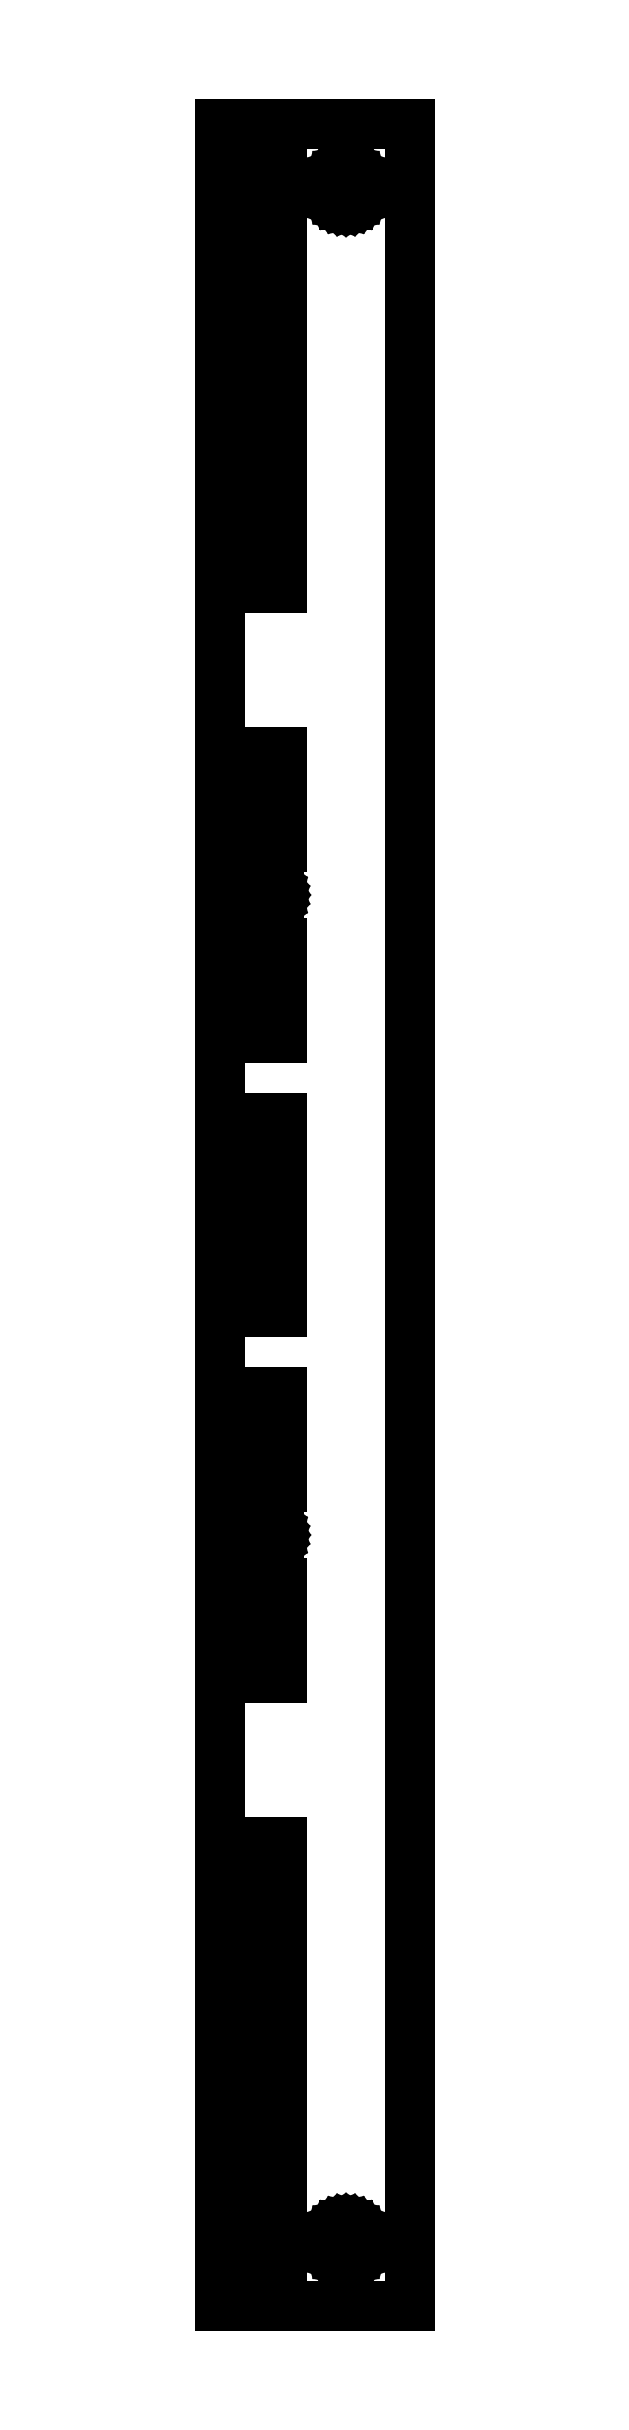
<metadata>
{"format":"dxf","ext":"dxf","renderer":"ezdxf+matplotlib","layout":"modelspace","background":"white","min_lineweight":24,"dpi":150}
</metadata>
<code>
0
SECTION
2
ENTITIES
0
LINE
8
0
10
23.25
20
171.3
11
-6.5
21
171.3
0
LINE
8
0
10
-6.5
20
171.3
11
-6.5
21
-171.3
0
LINE
8
0
10
-6.5
20
-171.3
11
23.25
21
-171.3
0
LINE
8
0
10
23.25
20
-171.3
11
23.25
21
171.3
0
LINE
8
0
10
-3.25
20
134.8
11
-3.25
21
165.2
0
LINE
8
0
10
-3.25
20
165.2
11
3.25
21
165.2
0
LINE
8
0
10
3.25
20
165.2
11
3.25
21
134.8
0
LINE
8
0
10
3.25
20
134.8
11
-3.25
21
134.8
0
LINE
8
0
10
13
20
158.6
11
12.51
21
158.7
0
LINE
8
0
10
12.51
20
158.7
11
12.05
21
158.9
0
LINE
8
0
10
12.05
20
158.9
11
11.62
21
159.1
0
LINE
8
0
10
11.62
20
159.1
11
11.25
21
159.5
0
LINE
8
0
10
11.25
20
159.5
11
10.95
21
159.9
0
LINE
8
0
10
10.95
20
159.9
11
10.73
21
160.3
0
LINE
8
0
10
10.73
20
160.3
11
10.6
21
160.8
0
LINE
8
0
10
10.6
20
160.8
11
10.55
21
161.3
0
LINE
8
0
10
10.55
20
161.3
11
10.6
21
161.8
0
LINE
8
0
10
10.6
20
161.8
11
10.73
21
162.3
0
LINE
8
0
10
10.73
20
162.3
11
10.95
21
162.7
0
LINE
8
0
10
10.95
20
162.7
11
11.25
21
163.1
0
LINE
8
0
10
11.25
20
163.1
11
11.62
21
163.5
0
LINE
8
0
10
11.62
20
163.5
11
12.05
21
163.7
0
LINE
8
0
10
12.05
20
163.7
11
12.51
21
163.9
0
LINE
8
0
10
12.51
20
163.9
11
13
21
164
0
LINE
8
0
10
13
20
164
11
13.5
21
164
0
LINE
8
0
10
13.5
20
164
11
13.99
21
163.9
0
LINE
8
0
10
13.99
20
163.9
11
14.45
21
163.7
0
LINE
8
0
10
14.45
20
163.7
11
14.88
21
163.5
0
LINE
8
0
10
14.88
20
163.5
11
15.25
21
163.1
0
LINE
8
0
10
15.25
20
163.1
11
15.55
21
162.7
0
LINE
8
0
10
15.55
20
162.7
11
15.77
21
162.3
0
LINE
8
0
10
15.77
20
162.3
11
15.9
21
161.8
0
LINE
8
0
10
15.9
20
161.8
11
15.95
21
161.3
0
LINE
8
0
10
15.95
20
161.3
11
15.9
21
160.8
0
LINE
8
0
10
15.9
20
160.8
11
15.77
21
160.3
0
LINE
8
0
10
15.77
20
160.3
11
15.55
21
159.9
0
LINE
8
0
10
15.55
20
159.9
11
15.25
21
159.5
0
LINE
8
0
10
15.25
20
159.5
11
14.88
21
159.1
0
LINE
8
0
10
14.88
20
159.1
11
14.45
21
158.9
0
LINE
8
0
10
14.45
20
158.9
11
13.99
21
158.7
0
LINE
8
0
10
13.99
20
158.7
11
13.5
21
158.6
0
LINE
8
0
10
13.5
20
158.6
11
13
21
158.6
0
LINE
8
0
10
-3.25
20
98.51
11
-3.25
21
131.5
0
LINE
8
0
10
-3.25
20
131.5
11
3.25
21
131.5
0
LINE
8
0
10
3.25
20
131.5
11
3.25
21
98.51
0
LINE
8
0
10
3.25
20
98.51
11
-3.25
21
98.51
0
LINE
8
0
10
-3.2
20
57.8
11
-3.2
21
72.7
0
LINE
8
0
10
-3.2
20
72.7
11
3.2
21
72.7
0
LINE
8
0
10
3.2
20
72.7
11
3.2
21
57.8
0
LINE
8
0
10
3.2
20
57.8
11
-3.2
21
57.8
0
LINE
8
0
10
-0.4961
20
47.59
11
-0.9753
21
47.73
0
LINE
8
0
10
-0.9753
20
47.73
11
-1.421
21
47.95
0
LINE
8
0
10
-1.421
20
47.95
11
-1.819
21
48.25
0
LINE
8
0
10
-1.819
20
48.25
11
-2.155
21
48.62
0
LINE
8
0
10
-2.155
20
48.62
11
-2.417
21
49.04
0
LINE
8
0
10
-2.417
20
49.04
11
-2.597
21
49.51
0
LINE
8
0
10
-2.597
20
49.51
11
-2.688
21
50
0
LINE
8
0
10
-2.688
20
50
11
-2.688
21
50.5
0
LINE
8
0
10
-2.688
20
50.5
11
-2.597
21
50.99
0
LINE
8
0
10
-2.597
20
50.99
11
-2.417
21
51.45
0
LINE
8
0
10
-2.417
20
51.45
11
-2.155
21
51.88
0
LINE
8
0
10
-2.155
20
51.88
11
-1.819
21
52.24
0
LINE
8
0
10
-1.819
20
52.24
11
-1.421
21
52.54
0
LINE
8
0
10
-1.421
20
52.54
11
-0.9753
21
52.77
0
LINE
8
0
10
-0.9753
20
52.77
11
-0.4961
21
52.9
0
LINE
8
0
10
-0.4961
20
52.9
11
0
21
52.95
0
LINE
8
0
10
0
20
52.95
11
0.4961
21
52.9
0
LINE
8
0
10
0.4961
20
52.9
11
0.9753
21
52.77
0
LINE
8
0
10
0.9753
20
52.77
11
1.421
21
52.54
0
LINE
8
0
10
1.421
20
52.54
11
1.819
21
52.24
0
LINE
8
0
10
1.819
20
52.24
11
2.155
21
51.88
0
LINE
8
0
10
2.155
20
51.88
11
2.417
21
51.45
0
LINE
8
0
10
2.417
20
51.45
11
2.597
21
50.99
0
LINE
8
0
10
2.597
20
50.99
11
2.688
21
50.5
0
LINE
8
0
10
2.688
20
50.5
11
2.688
21
50
0
LINE
8
0
10
2.688
20
50
11
2.597
21
49.51
0
LINE
8
0
10
2.597
20
49.51
11
2.417
21
49.04
0
LINE
8
0
10
2.417
20
49.04
11
2.155
21
48.62
0
LINE
8
0
10
2.155
20
48.62
11
1.819
21
48.25
0
LINE
8
0
10
1.819
20
48.25
11
1.421
21
47.95
0
LINE
8
0
10
1.421
20
47.95
11
0.9753
21
47.73
0
LINE
8
0
10
0.9753
20
47.73
11
0.4961
21
47.59
0
LINE
8
0
10
0.4961
20
47.59
11
0
21
47.55
0
LINE
8
0
10
0
20
47.55
11
-0.4961
21
47.59
0
LINE
8
0
10
-3.2
20
27.8
11
-3.2
21
42.7
0
LINE
8
0
10
-3.2
20
42.7
11
3.2
21
42.7
0
LINE
8
0
10
3.2
20
42.7
11
3.2
21
27.8
0
LINE
8
0
10
3.2
20
27.8
11
-3.2
21
27.8
0
LINE
8
0
10
-3.25
20
-15.22
11
-3.25
21
15.22
0
LINE
8
0
10
-3.25
20
15.22
11
3.25
21
15.22
0
LINE
8
0
10
3.25
20
15.22
11
3.25
21
-15.22
0
LINE
8
0
10
3.25
20
-15.22
11
-3.25
21
-15.22
0
LINE
8
0
10
-3.2
20
-42.7
11
-3.2
21
-27.8
0
LINE
8
0
10
-3.2
20
-27.8
11
3.2
21
-27.8
0
LINE
8
0
10
3.2
20
-27.8
11
3.2
21
-42.7
0
LINE
8
0
10
3.2
20
-42.7
11
-3.2
21
-42.7
0
LINE
8
0
10
-0.4961
20
-52.9
11
-0.9753
21
-52.77
0
LINE
8
0
10
-0.9753
20
-52.77
11
-1.421
21
-52.54
0
LINE
8
0
10
-1.421
20
-52.54
11
-1.819
21
-52.24
0
LINE
8
0
10
-1.819
20
-52.24
11
-2.155
21
-51.88
0
LINE
8
0
10
-2.155
20
-51.88
11
-2.417
21
-51.45
0
LINE
8
0
10
-2.417
20
-51.45
11
-2.597
21
-50.99
0
LINE
8
0
10
-2.597
20
-50.99
11
-2.688
21
-50.5
0
LINE
8
0
10
-2.688
20
-50.5
11
-2.688
21
-50
0
LINE
8
0
10
-2.688
20
-50
11
-2.597
21
-49.51
0
LINE
8
0
10
-2.597
20
-49.51
11
-2.417
21
-49.04
0
LINE
8
0
10
-2.417
20
-49.04
11
-2.155
21
-48.62
0
LINE
8
0
10
-2.155
20
-48.62
11
-1.819
21
-48.25
0
LINE
8
0
10
-1.819
20
-48.25
11
-1.421
21
-47.95
0
LINE
8
0
10
-1.421
20
-47.95
11
-0.9753
21
-47.73
0
LINE
8
0
10
-0.9753
20
-47.73
11
-0.4961
21
-47.59
0
LINE
8
0
10
-0.4961
20
-47.59
11
0
21
-47.55
0
LINE
8
0
10
0
20
-47.55
11
0.4961
21
-47.59
0
LINE
8
0
10
0.4961
20
-47.59
11
0.9753
21
-47.73
0
LINE
8
0
10
0.9753
20
-47.73
11
1.421
21
-47.95
0
LINE
8
0
10
1.421
20
-47.95
11
1.819
21
-48.25
0
LINE
8
0
10
1.819
20
-48.25
11
2.155
21
-48.62
0
LINE
8
0
10
2.155
20
-48.62
11
2.417
21
-49.04
0
LINE
8
0
10
2.417
20
-49.04
11
2.597
21
-49.51
0
LINE
8
0
10
2.597
20
-49.51
11
2.688
21
-50
0
LINE
8
0
10
2.688
20
-50
11
2.688
21
-50.5
0
LINE
8
0
10
2.688
20
-50.5
11
2.597
21
-50.99
0
LINE
8
0
10
2.597
20
-50.99
11
2.417
21
-51.45
0
LINE
8
0
10
2.417
20
-51.45
11
2.155
21
-51.88
0
LINE
8
0
10
2.155
20
-51.88
11
1.819
21
-52.24
0
LINE
8
0
10
1.819
20
-52.24
11
1.421
21
-52.54
0
LINE
8
0
10
1.421
20
-52.54
11
0.9753
21
-52.77
0
LINE
8
0
10
0.9753
20
-52.77
11
0.4961
21
-52.9
0
LINE
8
0
10
0.4961
20
-52.9
11
0
21
-52.95
0
LINE
8
0
10
0
20
-52.95
11
-0.4961
21
-52.9
0
LINE
8
0
10
-3.2
20
-72.7
11
-3.2
21
-57.8
0
LINE
8
0
10
-3.2
20
-57.8
11
3.2
21
-57.8
0
LINE
8
0
10
3.2
20
-57.8
11
3.2
21
-72.7
0
LINE
8
0
10
3.2
20
-72.7
11
-3.2
21
-72.7
0
LINE
8
0
10
-3.25
20
-131.5
11
-3.25
21
-98.51
0
LINE
8
0
10
-3.25
20
-98.51
11
3.25
21
-98.51
0
LINE
8
0
10
3.25
20
-98.51
11
3.25
21
-131.5
0
LINE
8
0
10
3.25
20
-131.5
11
-3.25
21
-131.5
0
LINE
8
0
10
-3.25
20
-165.2
11
-3.25
21
-134.8
0
LINE
8
0
10
-3.25
20
-134.8
11
3.25
21
-134.8
0
LINE
8
0
10
3.25
20
-134.8
11
3.25
21
-165.2
0
LINE
8
0
10
3.25
20
-165.2
11
-3.25
21
-165.2
0
LINE
8
0
10
13
20
-164
11
12.51
21
-163.9
0
LINE
8
0
10
12.51
20
-163.9
11
12.05
21
-163.7
0
LINE
8
0
10
12.05
20
-163.7
11
11.62
21
-163.5
0
LINE
8
0
10
11.62
20
-163.5
11
11.25
21
-163.1
0
LINE
8
0
10
11.25
20
-163.1
11
10.95
21
-162.7
0
LINE
8
0
10
10.95
20
-162.7
11
10.73
21
-162.3
0
LINE
8
0
10
10.73
20
-162.3
11
10.6
21
-161.8
0
LINE
8
0
10
10.6
20
-161.8
11
10.55
21
-161.3
0
LINE
8
0
10
10.55
20
-161.3
11
10.6
21
-160.8
0
LINE
8
0
10
10.6
20
-160.8
11
10.73
21
-160.3
0
LINE
8
0
10
10.73
20
-160.3
11
10.95
21
-159.9
0
LINE
8
0
10
10.95
20
-159.9
11
11.25
21
-159.5
0
LINE
8
0
10
11.25
20
-159.5
11
11.62
21
-159.1
0
LINE
8
0
10
11.62
20
-159.1
11
12.05
21
-158.9
0
LINE
8
0
10
12.05
20
-158.9
11
12.51
21
-158.7
0
LINE
8
0
10
12.51
20
-158.7
11
13
21
-158.6
0
LINE
8
0
10
13
20
-158.6
11
13.5
21
-158.6
0
LINE
8
0
10
13.5
20
-158.6
11
13.99
21
-158.7
0
LINE
8
0
10
13.99
20
-158.7
11
14.45
21
-158.9
0
LINE
8
0
10
14.45
20
-158.9
11
14.88
21
-159.1
0
LINE
8
0
10
14.88
20
-159.1
11
15.25
21
-159.5
0
LINE
8
0
10
15.25
20
-159.5
11
15.55
21
-159.9
0
LINE
8
0
10
15.55
20
-159.9
11
15.77
21
-160.3
0
LINE
8
0
10
15.77
20
-160.3
11
15.9
21
-160.8
0
LINE
8
0
10
15.9
20
-160.8
11
15.95
21
-161.3
0
LINE
8
0
10
15.95
20
-161.3
11
15.9
21
-161.8
0
LINE
8
0
10
15.9
20
-161.8
11
15.77
21
-162.3
0
LINE
8
0
10
15.77
20
-162.3
11
15.55
21
-162.7
0
LINE
8
0
10
15.55
20
-162.7
11
15.25
21
-163.1
0
LINE
8
0
10
15.25
20
-163.1
11
14.88
21
-163.5
0
LINE
8
0
10
14.88
20
-163.5
11
14.45
21
-163.7
0
LINE
8
0
10
14.45
20
-163.7
11
13.99
21
-163.9
0
LINE
8
0
10
13.99
20
-163.9
11
13.5
21
-164
0
LINE
8
0
10
13.5
20
-164
11
13
21
-164
0
ENDSEC
0
EOF

</code>
